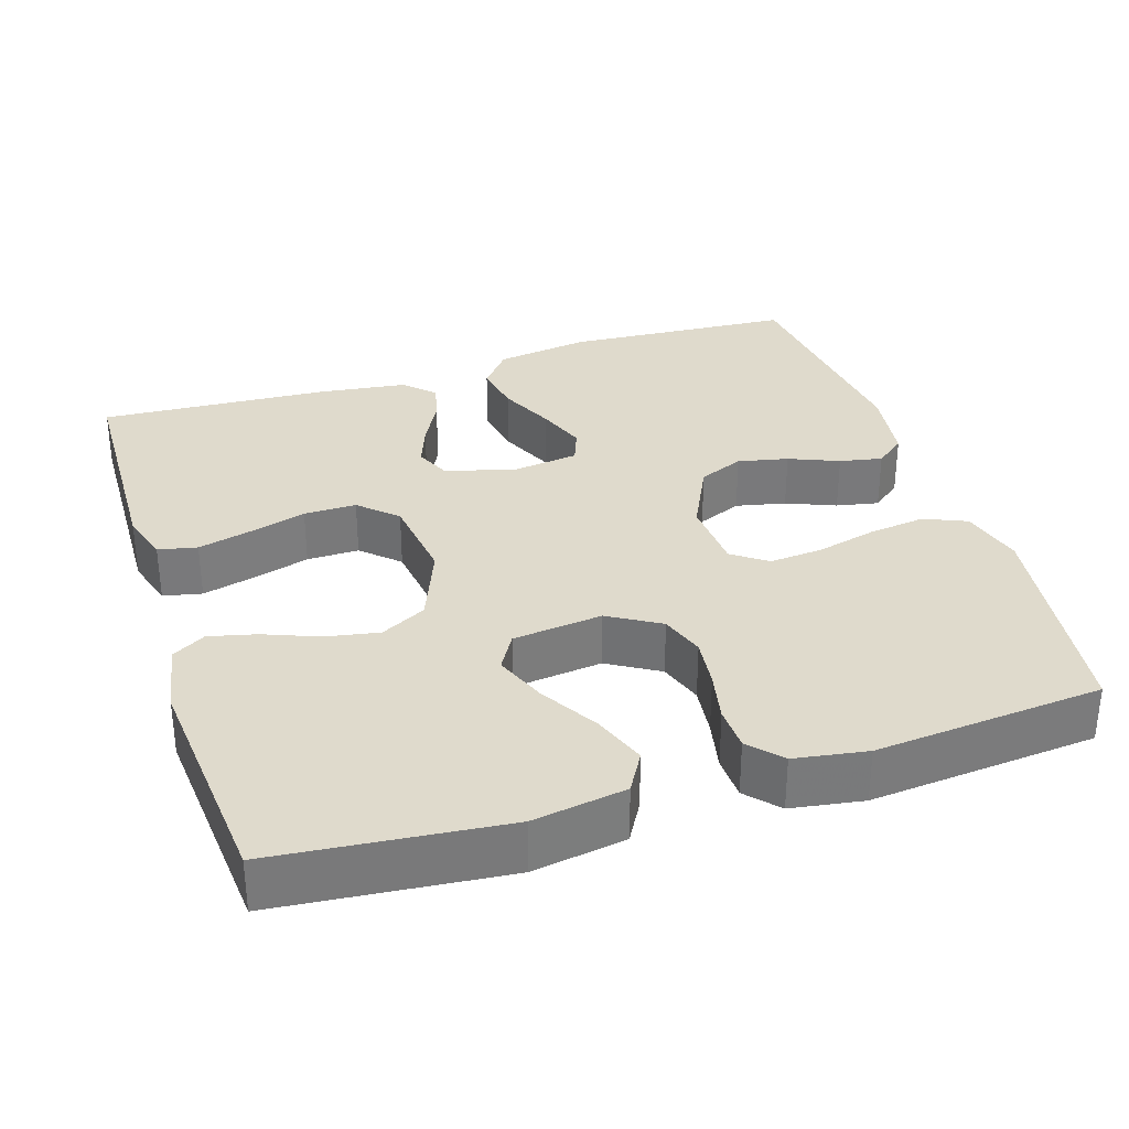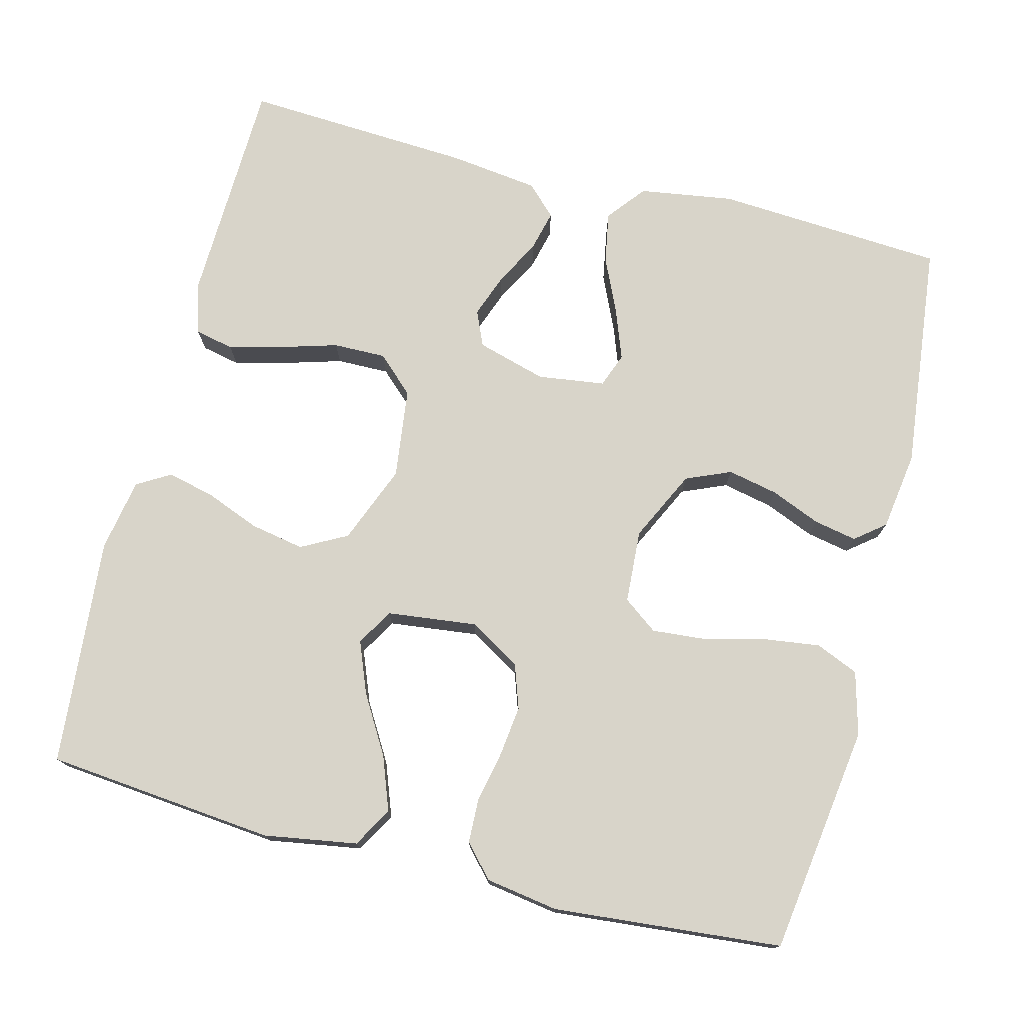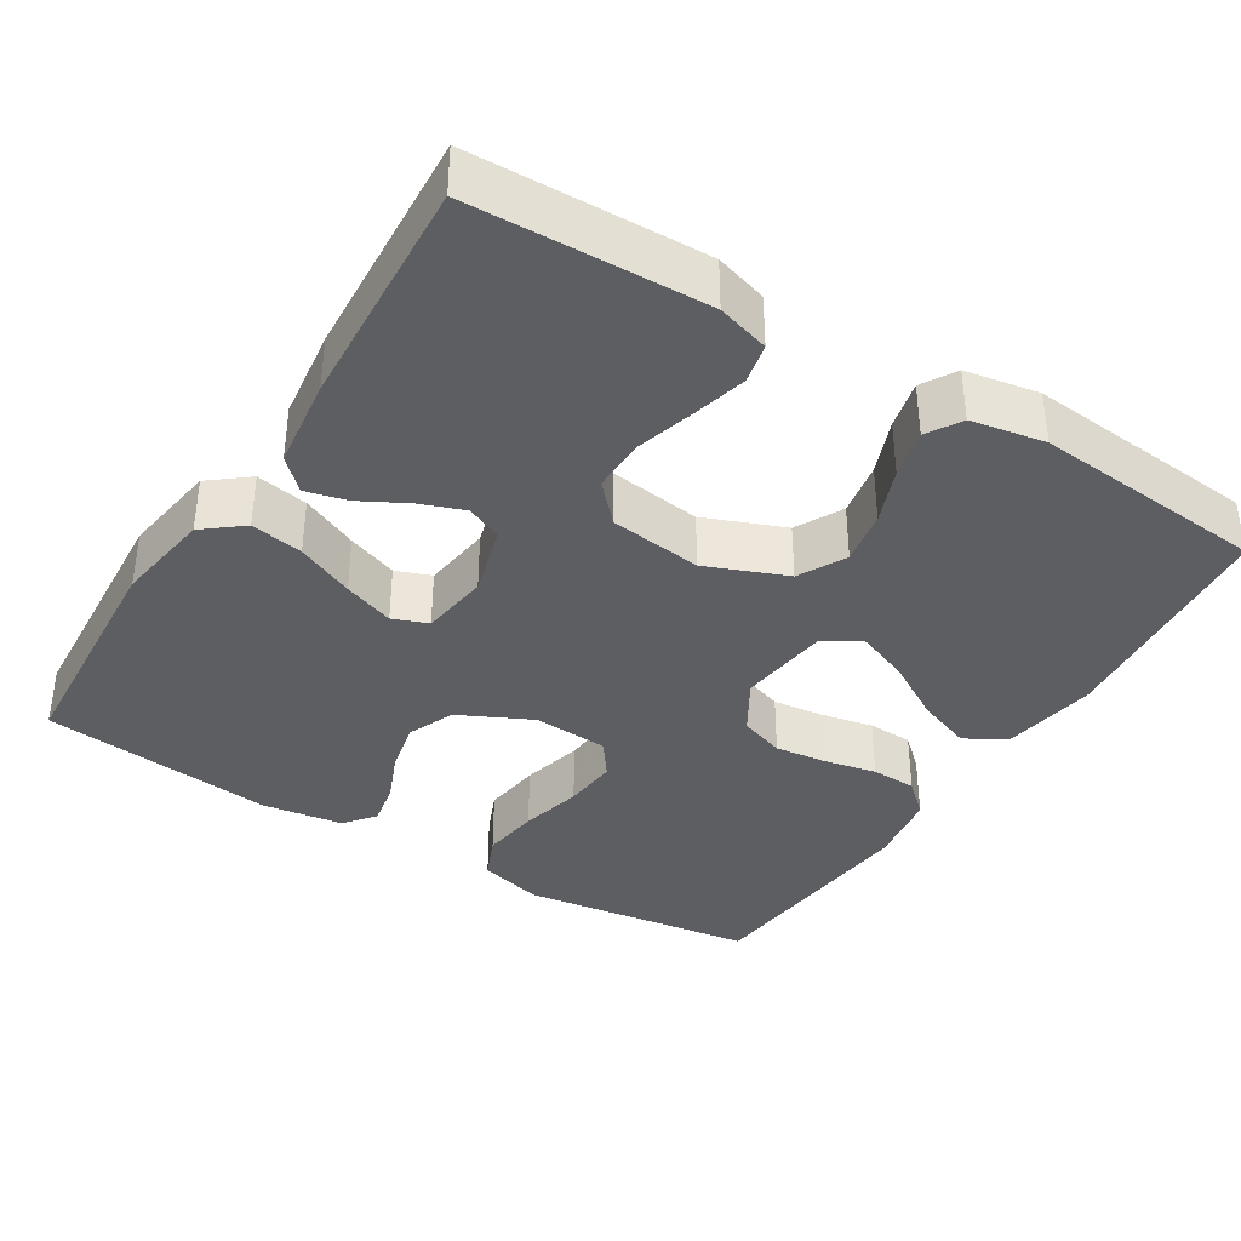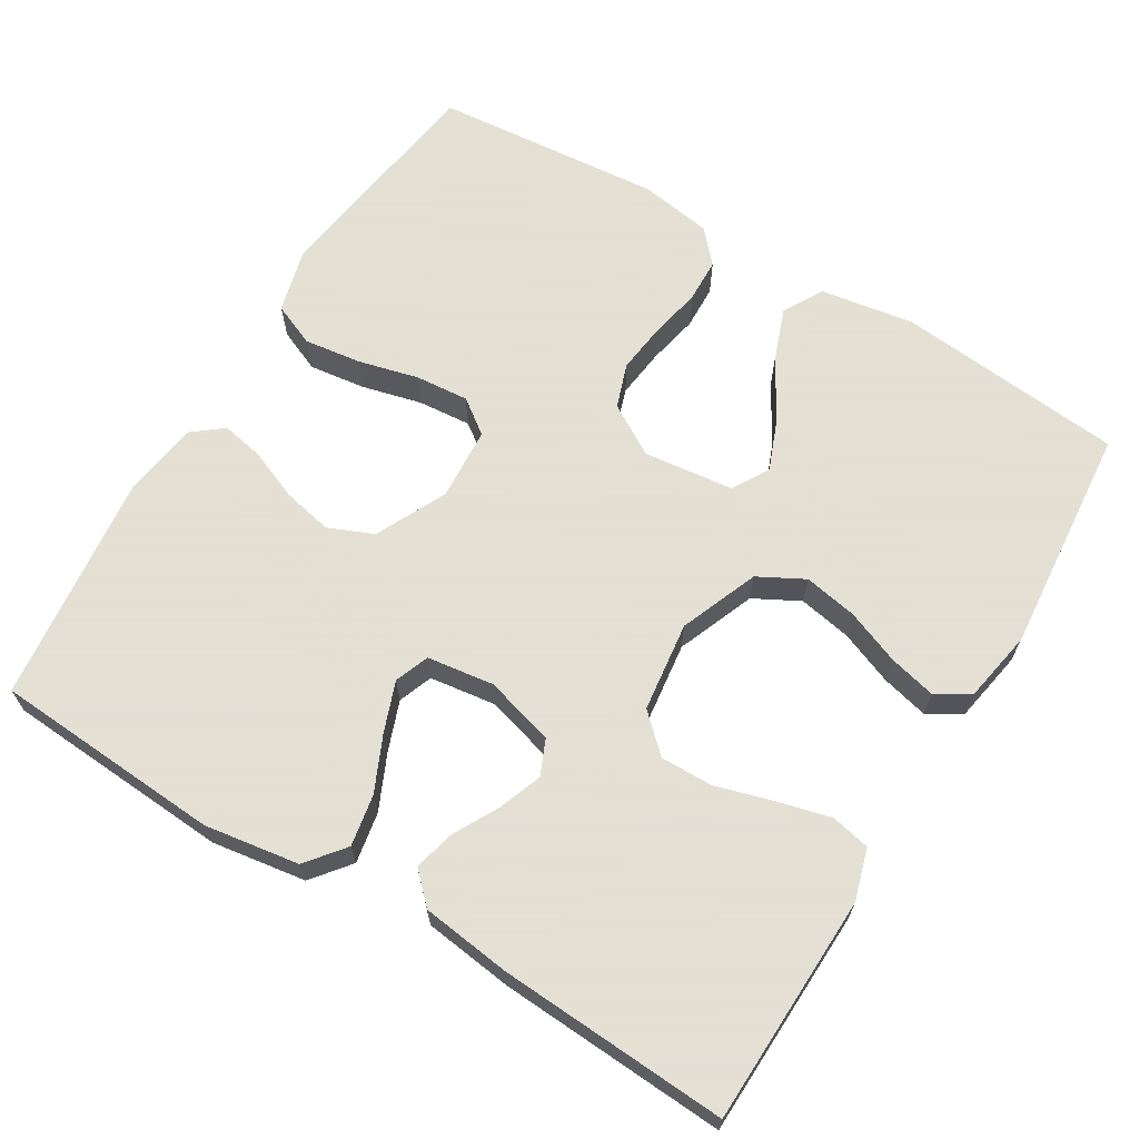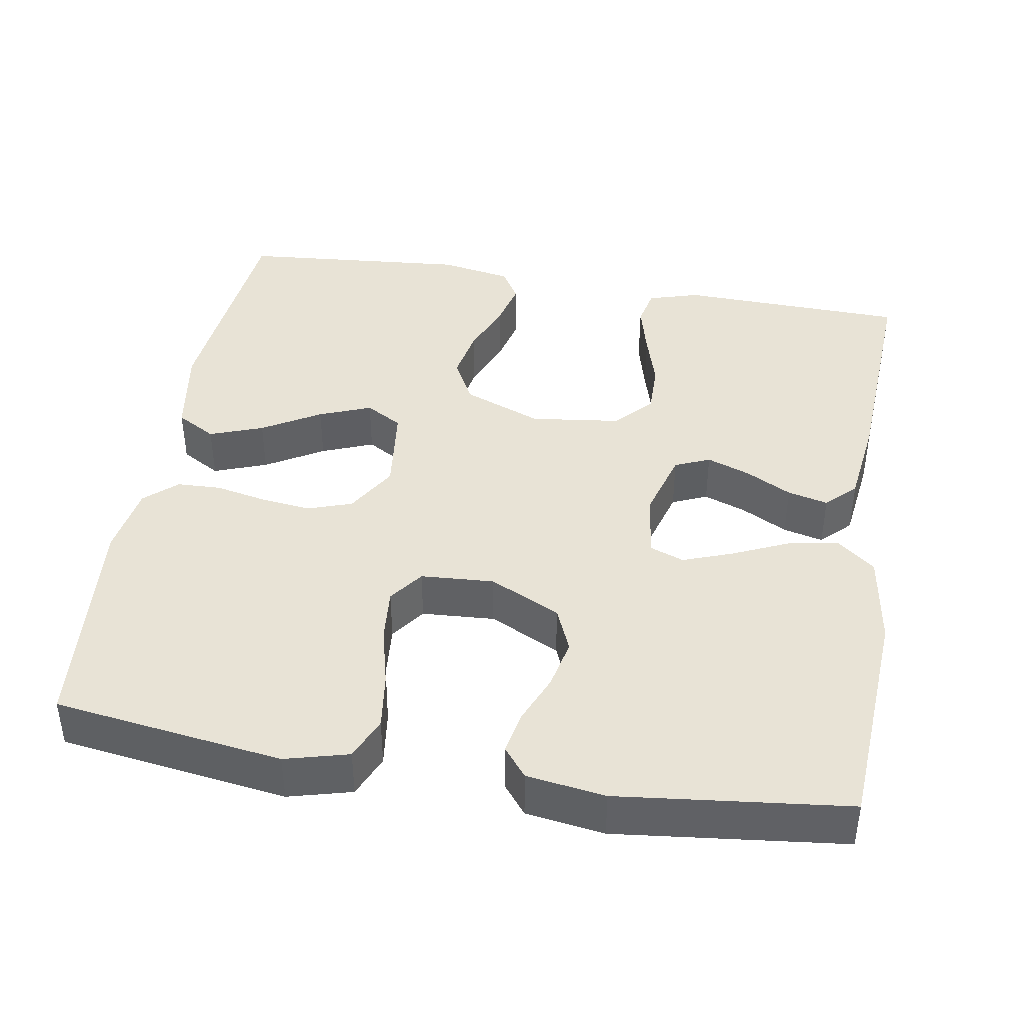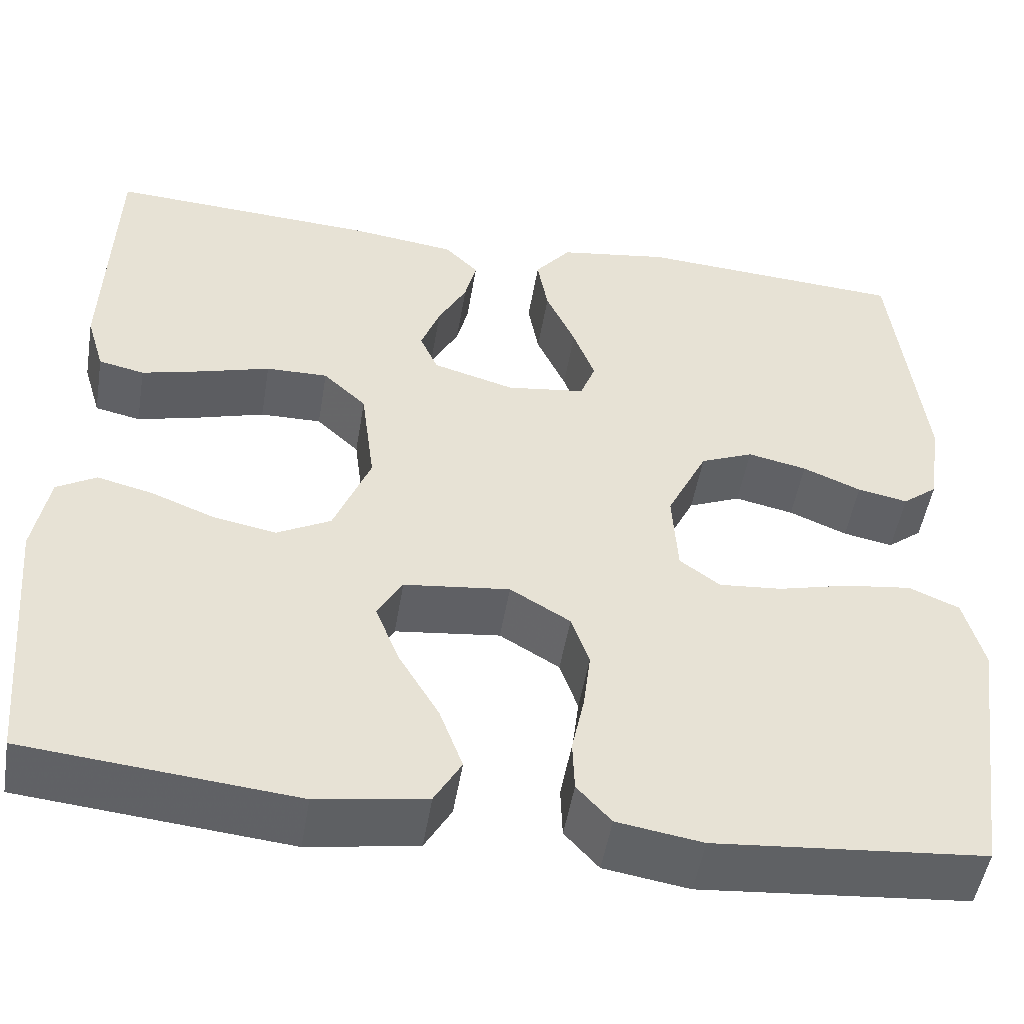
<metadata>
{"format":"obj","ext":"obj","renderer":"f3d","projection":"perspective","resolution":1024,"background":"white","views":[{"elev":32.5,"azim":162.3,"up":"+Y"},{"elev":75.4,"azim":-165.7,"up":"+Y"},{"elev":-37.4,"azim":58.2,"up":"+Y"},{"elev":66.2,"azim":31.2,"up":"+Y"},{"elev":41.5,"azim":-80.4,"up":"+Y"},{"elev":-50.2,"azim":170.6,"up":"+Z"}]}
</metadata>
<code>
v 0.5 0.07 0.5
v 0.509 0.07 0.2
v 0.489 0.07 0.133
v 0.438 0.07 0.122
v 0.368 0.07 0.14
v 0.293 0.07 0.162
v 0.224 0.07 0.163
v 0.176 0.07 0.118
v 0.161 0.07 0
v 0.202 0.07 -0.103
v 0.262 0.07 -0.135
v 0.332 0.07 -0.122
v 0.403 0.07 -0.094
v 0.465 0.07 -0.079
v 0.509 0.07 -0.105
v 0.526 0.07 -0.2
v 0.5 0.07 -0.5
v 0.2 0.07 -0.529
v 0.078 0.07 -0.509
v 0.048 0.07 -0.457
v 0.074 0.07 -0.387
v 0.119 0.07 -0.311
v 0.146 0.07 -0.243
v 0.118 0.07 -0.195
v 0 0.07 -0.181
v -0.067 0.07 -0.221
v -0.087 0.07 -0.279
v -0.079 0.07 -0.345
v -0.065 0.07 -0.412
v -0.067 0.07 -0.47
v -0.105 0.07 -0.512
v -0.2 0.07 -0.527
v -0.5 0.07 -0.5
v -0.542 0.07 -0.2
v -0.52 0.07 -0.117
v -0.464 0.07 -0.093
v -0.389 0.07 -0.103
v -0.31 0.07 -0.123
v -0.24 0.07 -0.129
v -0.195 0.07 -0.096
v -0.189 0.07 0
v -0.234 0.07 0.093
v -0.293 0.07 0.118
v -0.359 0.07 0.104
v -0.424 0.07 0.077
v -0.48 0.07 0.066
v -0.519 0.07 0.097
v -0.534 0.07 0.2
v -0.5 0.07 0.5
v -0.2 0.07 0.519
v -0.076 0.07 0.5
v -0.036 0.07 0.45
v -0.048 0.07 0.383
v -0.081 0.07 0.31
v -0.105 0.07 0.245
v -0.088 0.07 0.2
v 0 0.07 0.188
v 0.091 0.07 0.214
v 0.111 0.07 0.26
v 0.09 0.07 0.317
v 0.058 0.07 0.377
v 0.045 0.07 0.43
v 0.083 0.07 0.468
v 0.2 0.07 0.483
v 0.5 0 0.5
v 0.509 0 0.2
v 0.489 0 0.133
v 0.438 0 0.122
v 0.368 0 0.14
v 0.293 0 0.162
v 0.224 0 0.163
v 0.176 0 0.118
v 0.161 0 0
v 0.202 0 -0.103
v 0.262 0 -0.135
v 0.332 0 -0.122
v 0.403 0 -0.094
v 0.465 0 -0.079
v 0.509 0 -0.105
v 0.526 0 -0.2
v 0.5 0 -0.5
v 0.2 0 -0.529
v 0.078 0 -0.509
v 0.048 0 -0.457
v 0.074 0 -0.387
v 0.119 0 -0.311
v 0.146 0 -0.243
v 0.118 0 -0.195
v 0 0 -0.181
v -0.067 0 -0.221
v -0.087 0 -0.279
v -0.079 0 -0.345
v -0.065 0 -0.412
v -0.067 0 -0.47
v -0.105 0 -0.512
v -0.2 0 -0.527
v -0.5 0 -0.5
v -0.542 0 -0.2
v -0.52 0 -0.117
v -0.464 0 -0.093
v -0.389 0 -0.103
v -0.31 0 -0.123
v -0.24 0 -0.129
v -0.195 0 -0.096
v -0.189 0 0
v -0.234 0 0.093
v -0.293 0 0.118
v -0.359 0 0.104
v -0.424 0 0.077
v -0.48 0 0.066
v -0.519 0 0.097
v -0.534 0 0.2
v -0.5 0 0.5
v -0.2 0 0.519
v -0.076 0 0.5
v -0.036 0 0.45
v -0.048 0 0.383
v -0.081 0 0.31
v -0.105 0 0.245
v -0.088 0 0.2
v 0 0 0.188
v 0.091 0 0.214
v 0.111 0 0.26
v 0.09 0 0.317
v 0.058 0 0.377
v 0.045 0 0.43
v 0.083 0 0.468
v 0.2 0 0.483
f 4 5 6
f 3 4 6
f 2 3 6
f 1 2 6
f 64 1 6
f 63 64 6
f 62 63 6
f 61 62 6
f 60 61 6
f 59 60 6 7
f 58 59 7 8
f 57 58 8 9
f 56 57 9 10
f 52 53 54
f 51 52 54
f 50 51 54
f 49 50 54
f 48 49 54
f 47 48 54
f 46 47 54
f 45 46 54
f 44 45 54
f 43 44 54 55
f 42 43 55 56
f 36 37 38
f 35 36 38
f 34 35 38
f 33 34 38
f 32 33 38
f 31 32 38
f 30 31 38
f 29 30 38
f 28 29 38
f 27 28 38 39
f 26 27 39 40
f 20 21 22
f 19 20 22
f 18 19 22
f 17 18 22
f 16 17 22
f 15 16 22
f 14 15 22
f 13 14 22
f 12 13 22
f 11 12 22 23
f 10 11 23 24
f 10 24 25
f 56 10 25
f 42 56 25
f 41 42 25
f 25 26 40 41
f 70 69 68
f 70 68 67
f 70 67 66
f 70 66 65
f 70 65 128
f 70 128 127
f 70 127 126
f 70 126 125
f 70 125 124
f 71 70 124 123
f 72 71 123 122
f 73 72 122 121
f 74 73 121 120
f 118 117 116
f 118 116 115
f 118 115 114
f 118 114 113
f 118 113 112
f 118 112 111
f 118 111 110
f 118 110 109
f 118 109 108
f 119 118 108 107
f 120 119 107 106
f 102 101 100
f 102 100 99
f 102 99 98
f 102 98 97
f 102 97 96
f 102 96 95
f 102 95 94
f 102 94 93
f 102 93 92
f 103 102 92 91
f 104 103 91 90
f 86 85 84
f 86 84 83
f 86 83 82
f 86 82 81
f 86 81 80
f 86 80 79
f 86 79 78
f 86 78 77
f 86 77 76
f 87 86 76 75
f 88 87 75 74
f 89 88 74
f 89 74 120
f 89 120 106
f 89 106 105
f 105 104 90 89
f 1 65 66 2
f 2 66 67 3
f 3 67 68 4
f 4 68 69 5
f 5 69 70 6
f 6 70 71 7
f 7 71 72 8
f 8 72 73 9
f 9 73 74 10
f 10 74 75 11
f 11 75 76 12
f 12 76 77 13
f 13 77 78 14
f 14 78 79 15
f 15 79 80 16
f 16 80 81 17
f 17 81 82 18
f 18 82 83 19
f 19 83 84 20
f 20 84 85 21
f 21 85 86 22
f 22 86 87 23
f 23 87 88 24
f 24 88 89 25
f 25 89 90 26
f 26 90 91 27
f 27 91 92 28
f 28 92 93 29
f 29 93 94 30
f 30 94 95 31
f 31 95 96 32
f 32 96 97 33
f 33 97 98 34
f 34 98 99 35
f 35 99 100 36
f 36 100 101 37
f 37 101 102 38
f 38 102 103 39
f 39 103 104 40
f 40 104 105 41
f 41 105 106 42
f 42 106 107 43
f 43 107 108 44
f 44 108 109 45
f 45 109 110 46
f 46 110 111 47
f 47 111 112 48
f 48 112 113 49
f 49 113 114 50
f 50 114 115 51
f 51 115 116 52
f 52 116 117 53
f 53 117 118 54
f 54 118 119 55
f 55 119 120 56
f 56 120 121 57
f 57 121 122 58
f 58 122 123 59
f 59 123 124 60
f 60 124 125 61
f 61 125 126 62
f 62 126 127 63
f 63 127 128 64
f 64 128 65 1

</code>
